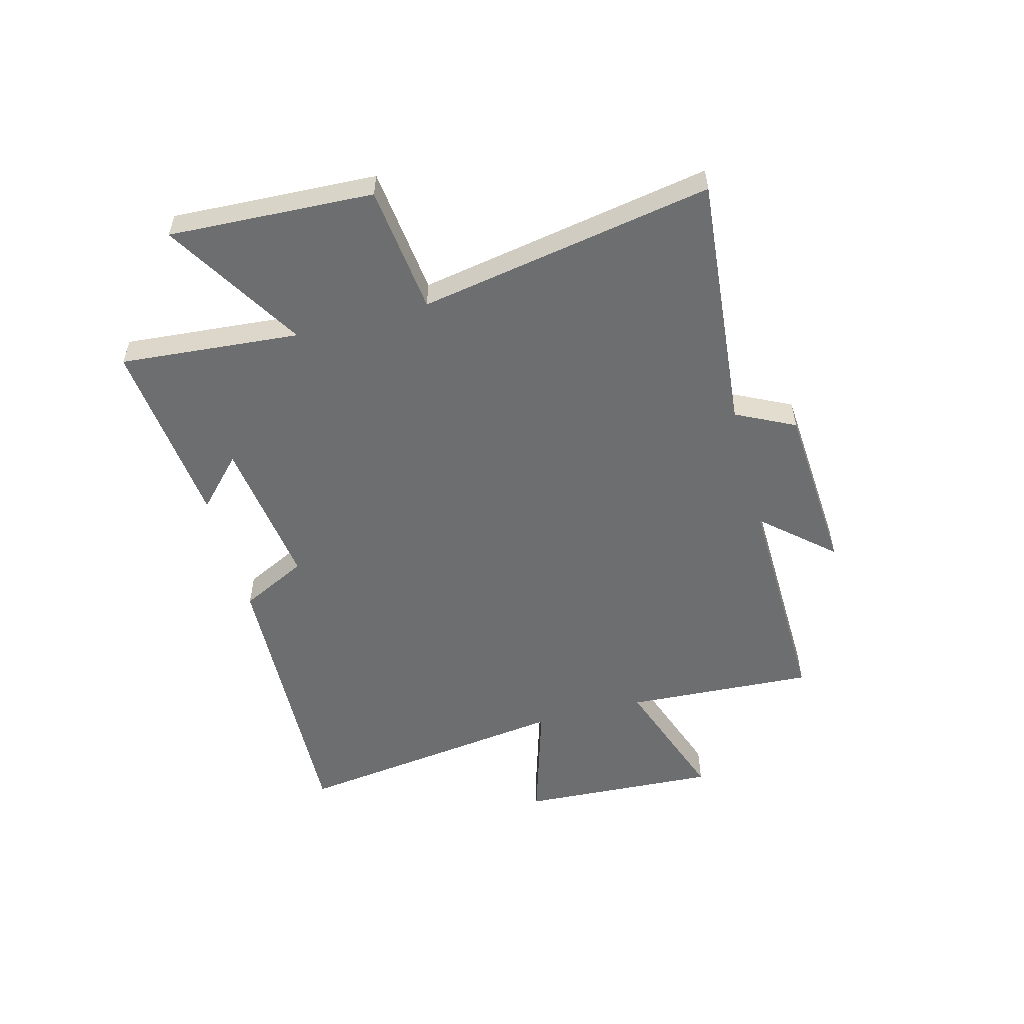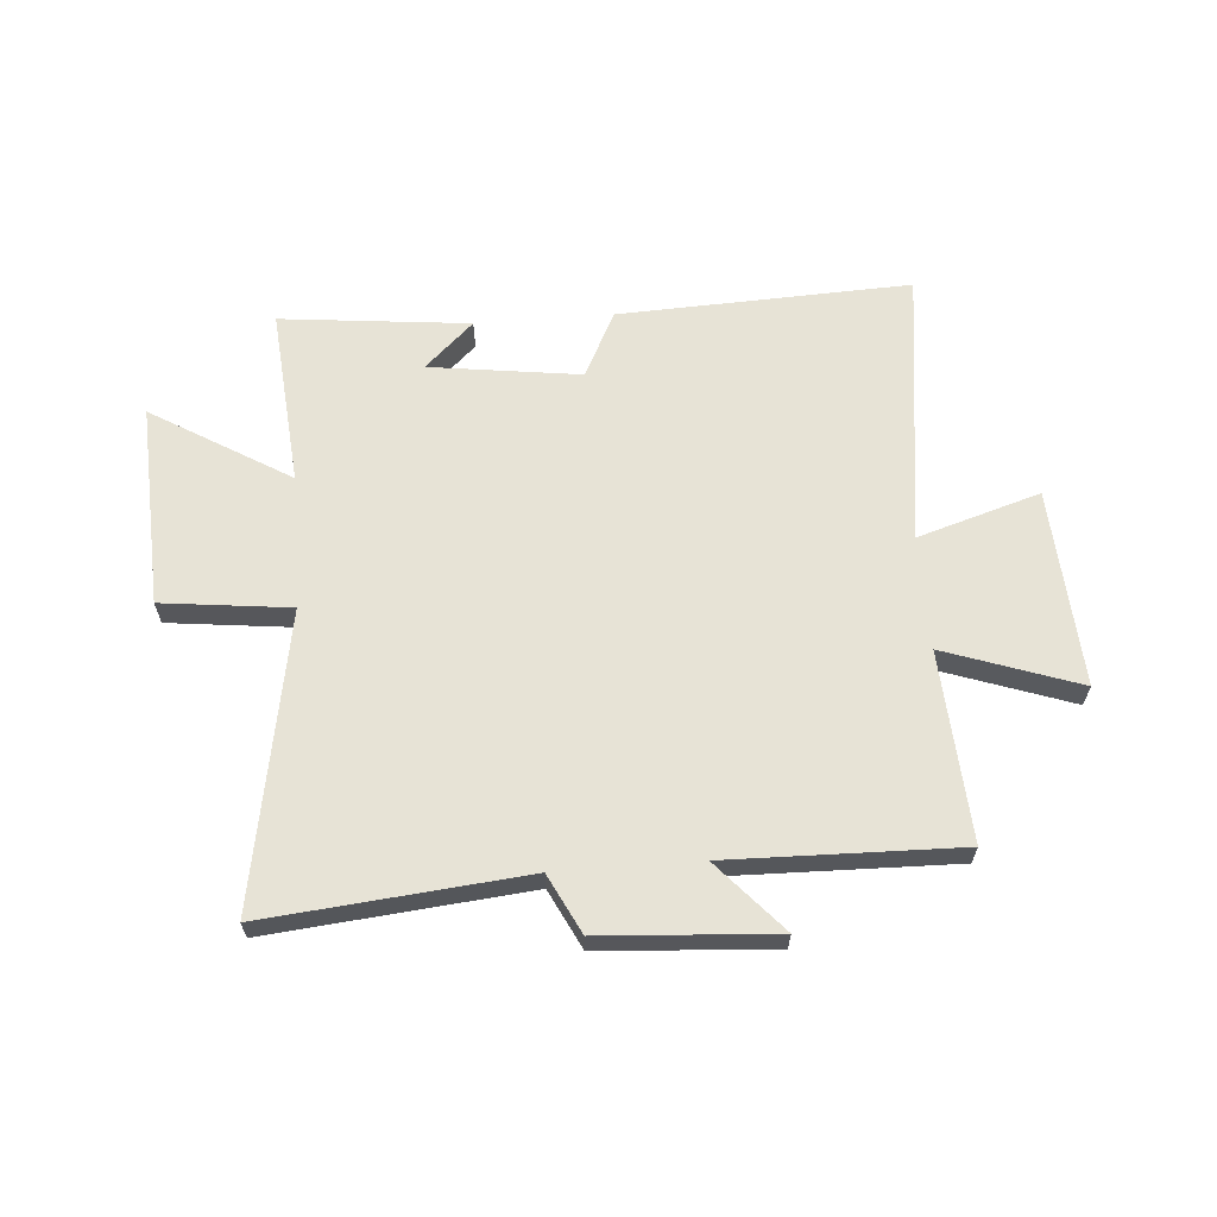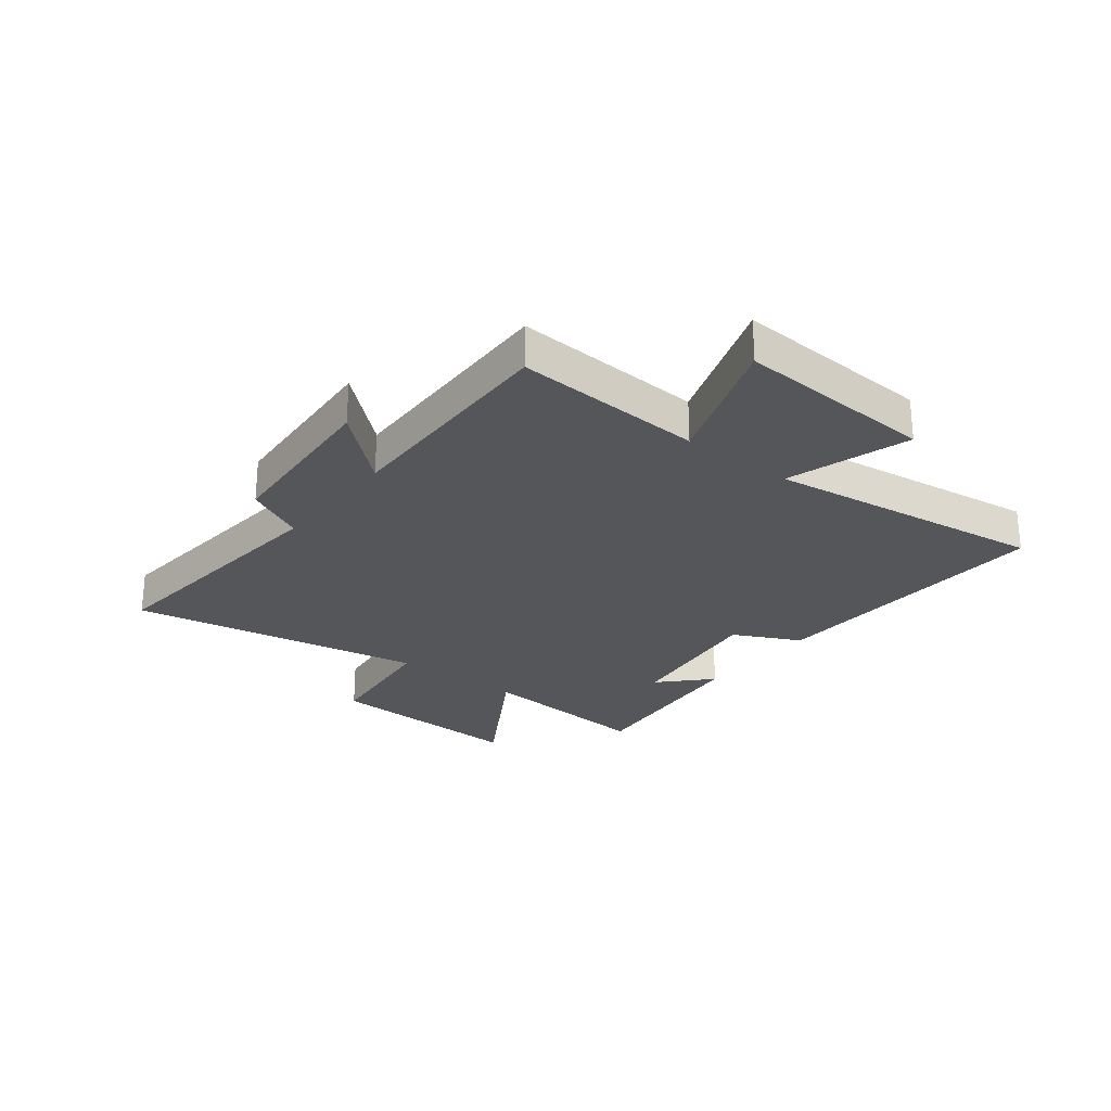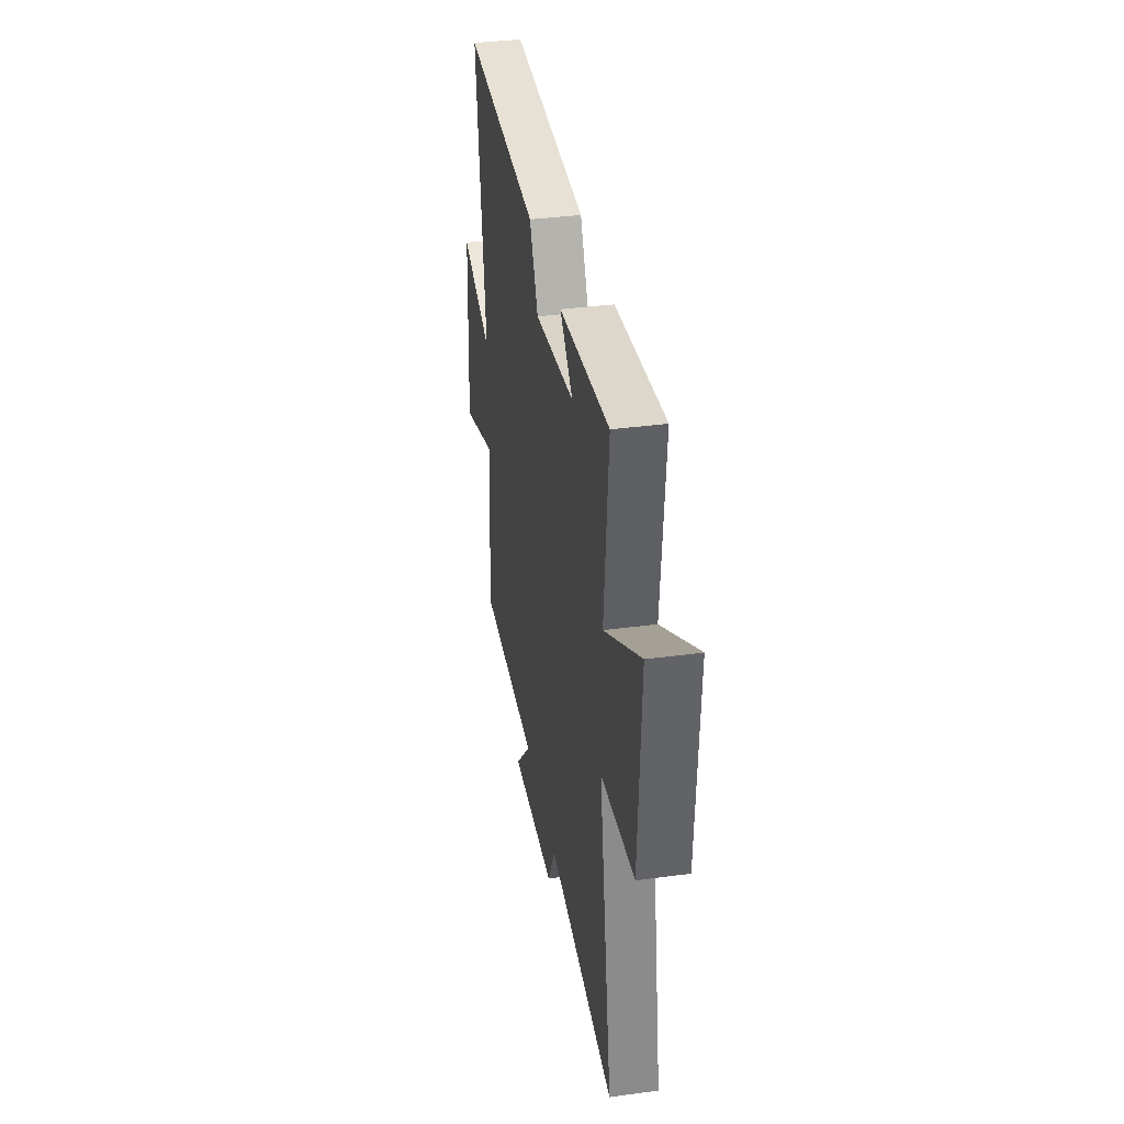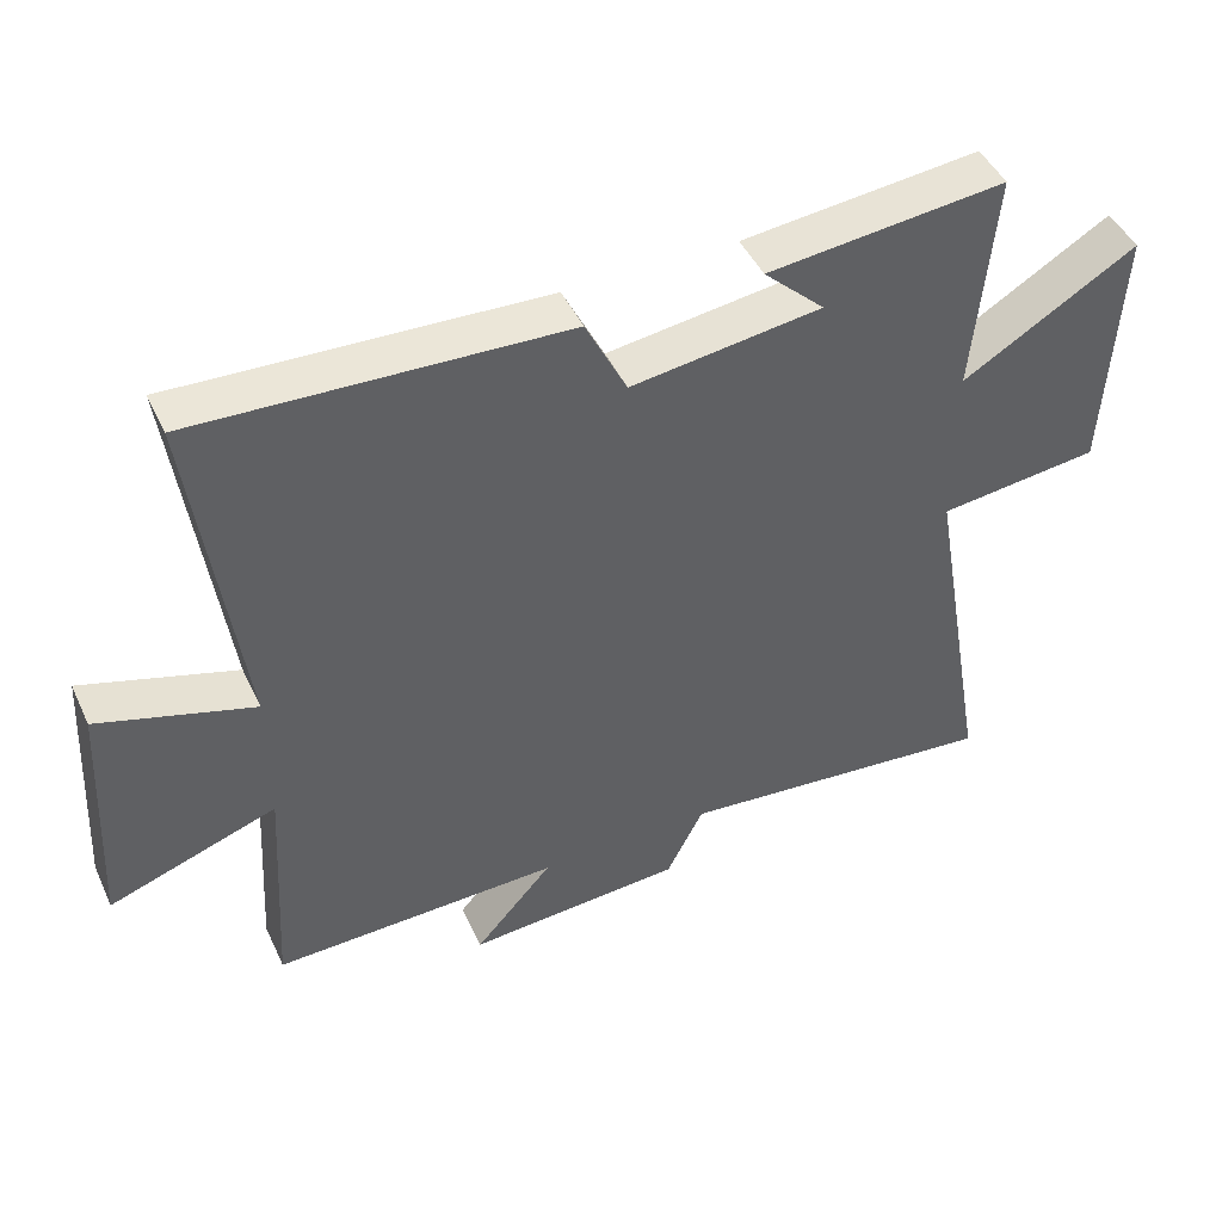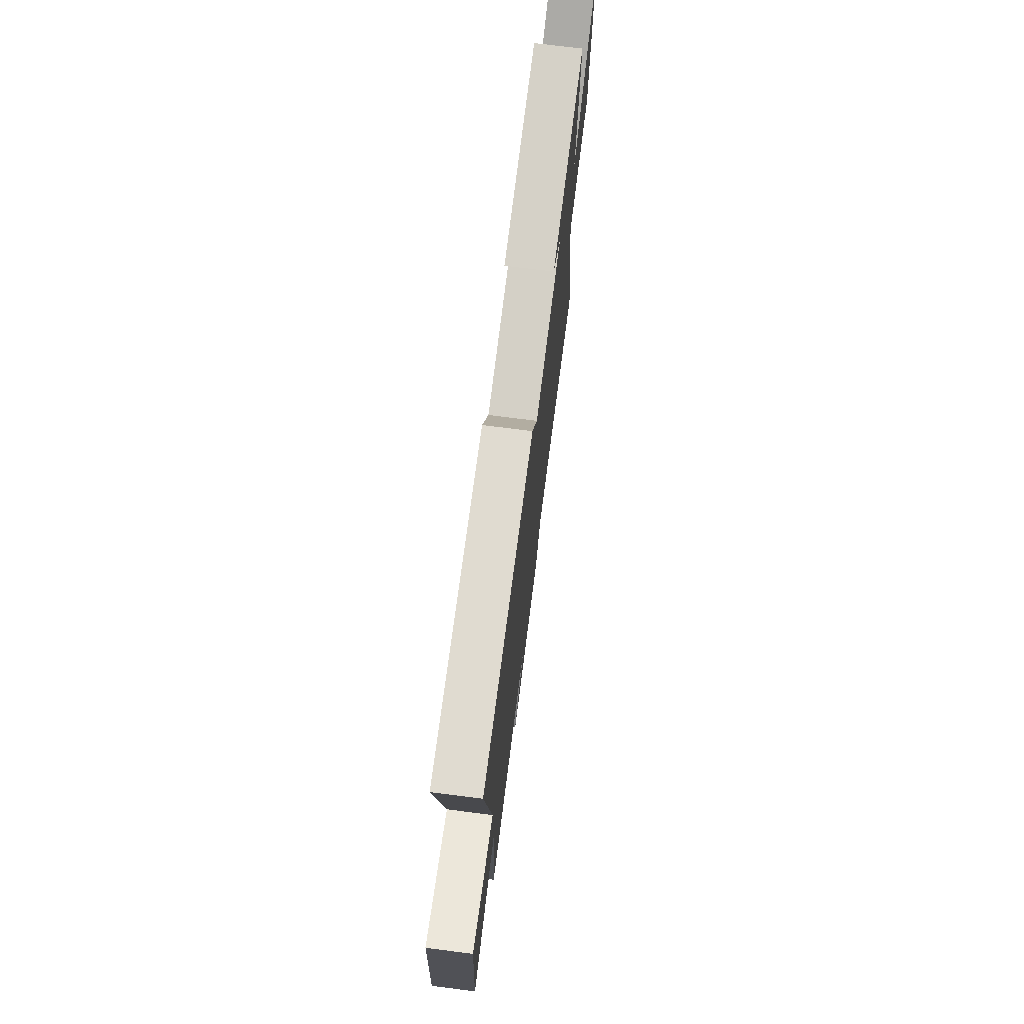
<metadata>
{"format":"obj","ext":"obj","renderer":"f3d","projection":"perspective","resolution":1024,"background":"white","views":[{"elev":-54.2,"azim":105.0,"up":"+Y"},{"elev":62.7,"azim":175.6,"up":"+Y"},{"elev":-25.9,"azim":-127.9,"up":"+Y"},{"elev":36.6,"azim":80.1,"up":"+Z"},{"elev":46.1,"azim":-24.2,"up":"+Z"},{"elev":72.5,"azim":-82.7,"up":"+Z"}]}
</metadata>
<code>
v -0.565 0.07 0.522
v -0.047 0.07 0.5
v 0.011 0.07 0.382
v 0.279 0.07 0.418
v 0.193 0.07 0.5
v 0.528 0.07 0.535
v 0.5 0.07 0.217
v 0.745 0.07 0.365
v 0.727 0.07 0.003
v 0.5 0.07 -0.023
v 0.591 0.07 -0.544
v 0.135 0.07 -0.5
v 0.083 0.07 -0.604
v -0.223 0.07 -0.624
v -0.113 0.07 -0.5
v -0.52 0.07 -0.509
v -0.5 0.07 -0.174
v -0.737 0.07 -0.257
v -0.717 0.07 0.095
v -0.5 0.07 0.028
v -0.565 0 0.522
v -0.047 0 0.5
v 0.011 0 0.382
v 0.279 0 0.418
v 0.193 0 0.5
v 0.528 0 0.535
v 0.5 0 0.217
v 0.745 0 0.365
v 0.727 0 0.003
v 0.5 0 -0.023
v 0.591 0 -0.544
v 0.135 0 -0.5
v 0.083 0 -0.604
v -0.223 0 -0.624
v -0.113 0 -0.5
v -0.52 0 -0.509
v -0.5 0 -0.174
v -0.737 0 -0.257
v -0.717 0 0.095
v -0.5 0 0.028
f 17 18 19 20
f 15 16 17
f 15 17 20
f 12 13 14 15
f 12 15 20 1
f 10 11 12 1
f 7 8 9 10
f 4 5 6 7
f 3 4 7 10
f 1 2 3
f 1 3 10
f 40 39 38 37
f 37 36 35
f 40 37 35
f 35 34 33 32
f 21 40 35 32
f 21 32 31 30
f 30 29 28 27
f 27 26 25 24
f 30 27 24 23
f 23 22 21
f 30 23 21
f 1 21 22 2
f 2 22 23 3
f 3 23 24 4
f 4 24 25 5
f 5 25 26 6
f 6 26 27 7
f 7 27 28 8
f 8 28 29 9
f 9 29 30 10
f 10 30 31 11
f 11 31 32 12
f 12 32 33 13
f 13 33 34 14
f 14 34 35 15
f 15 35 36 16
f 16 36 37 17
f 17 37 38 18
f 18 38 39 19
f 19 39 40 20
f 20 40 21 1

</code>
